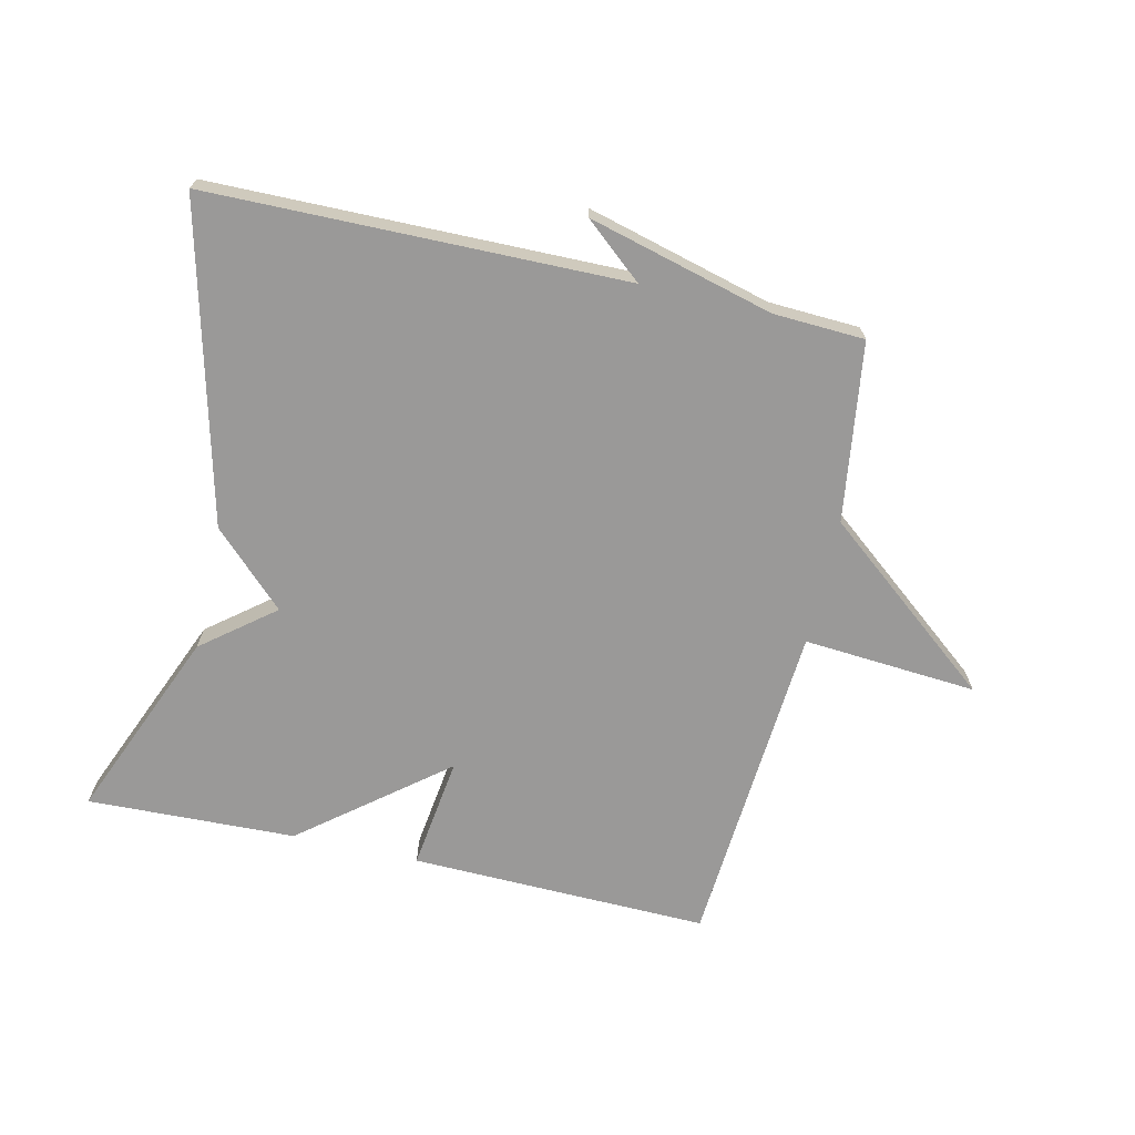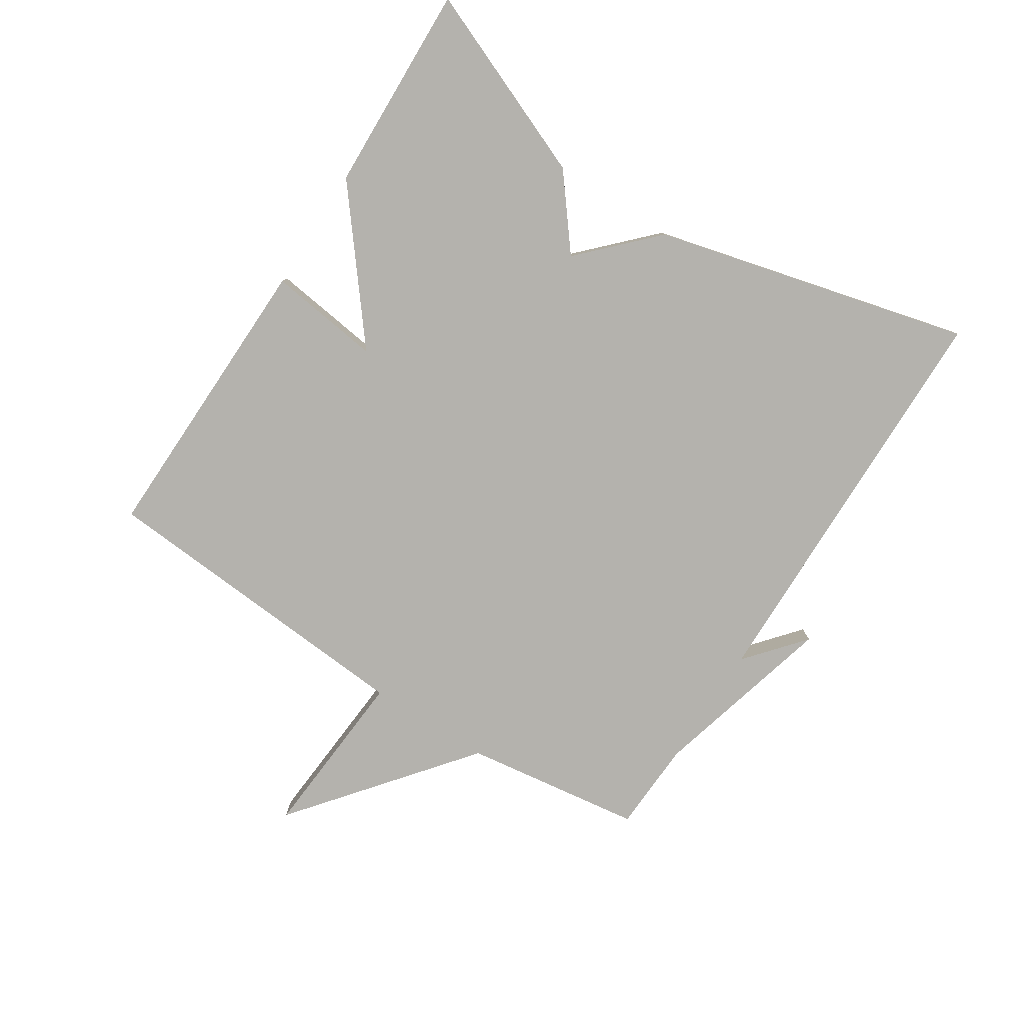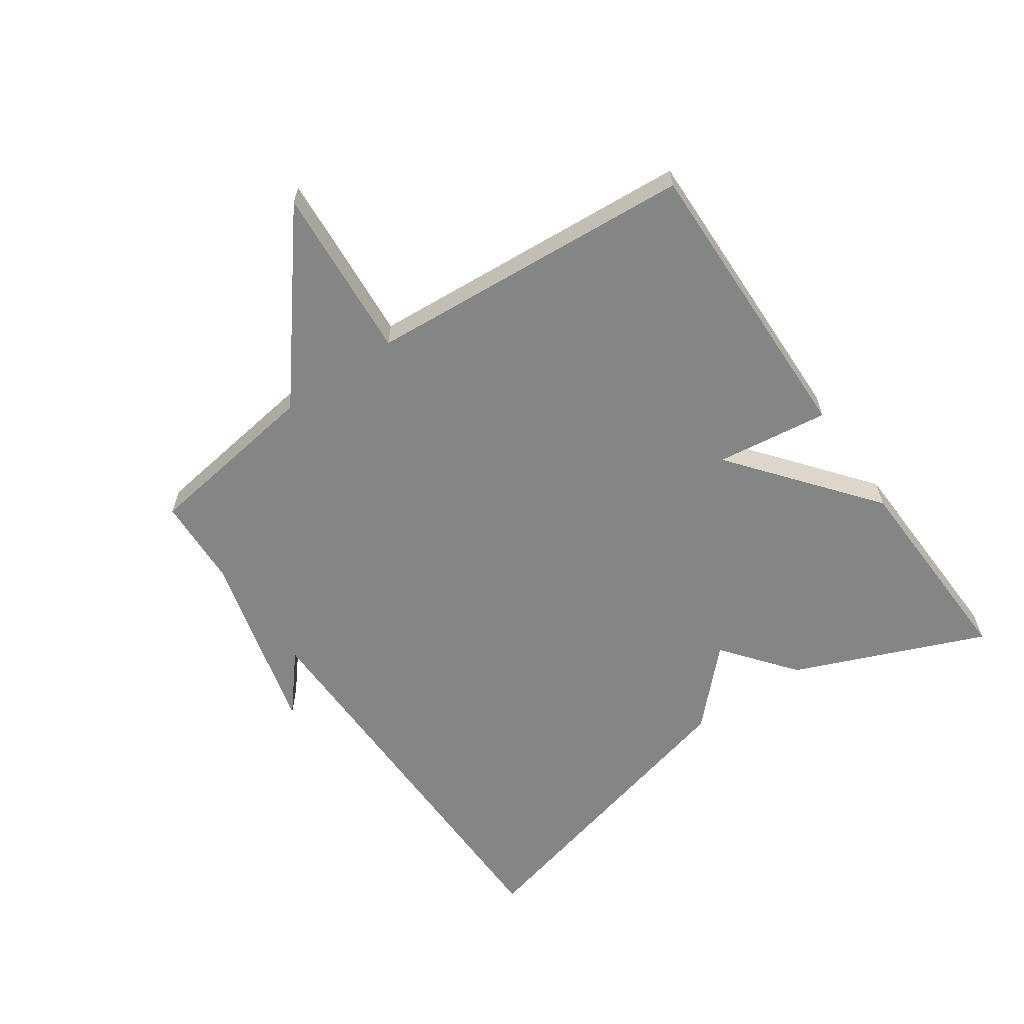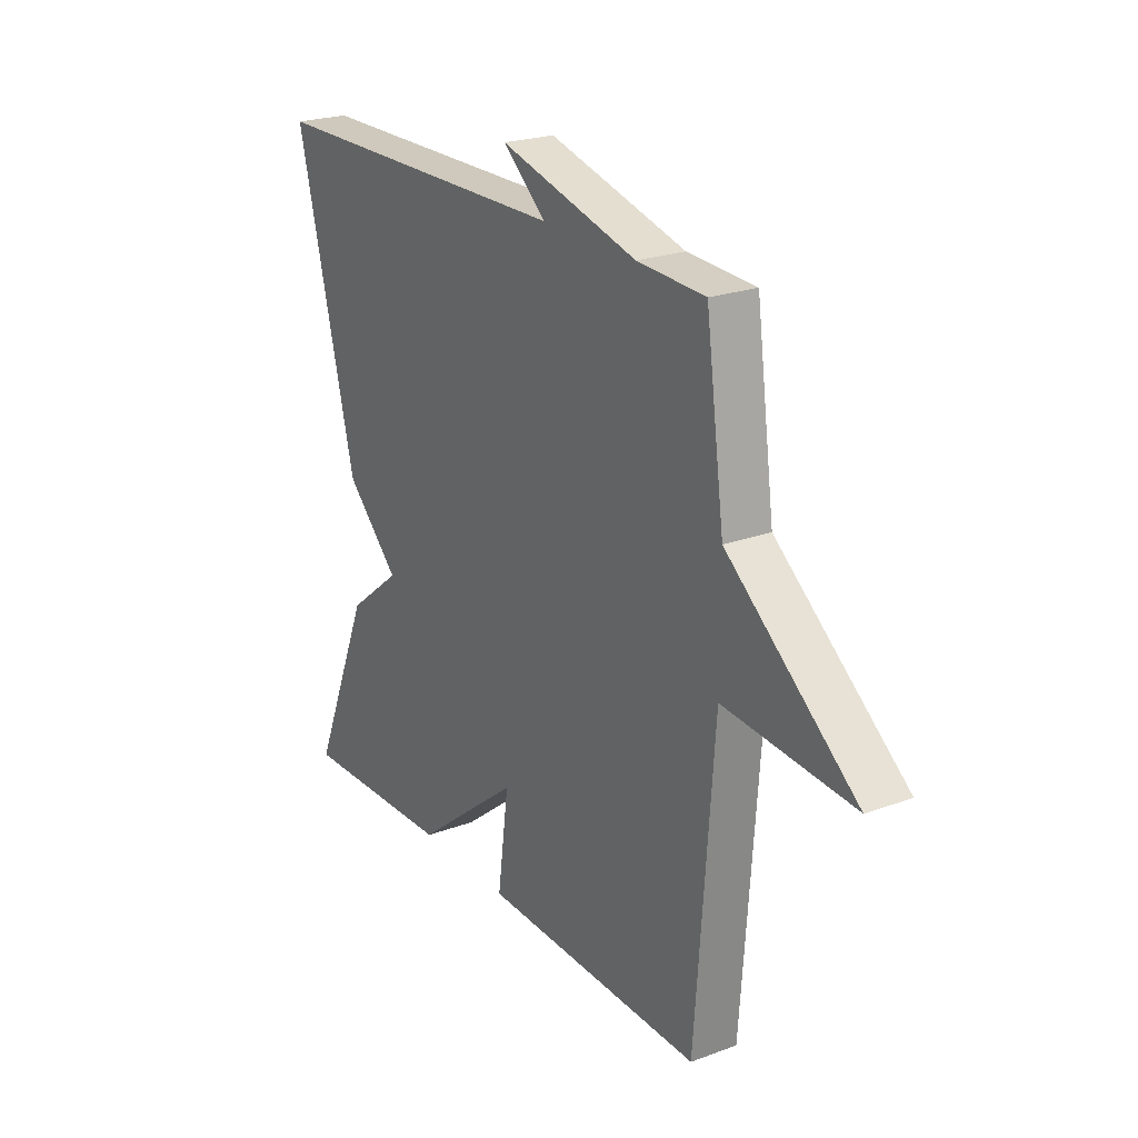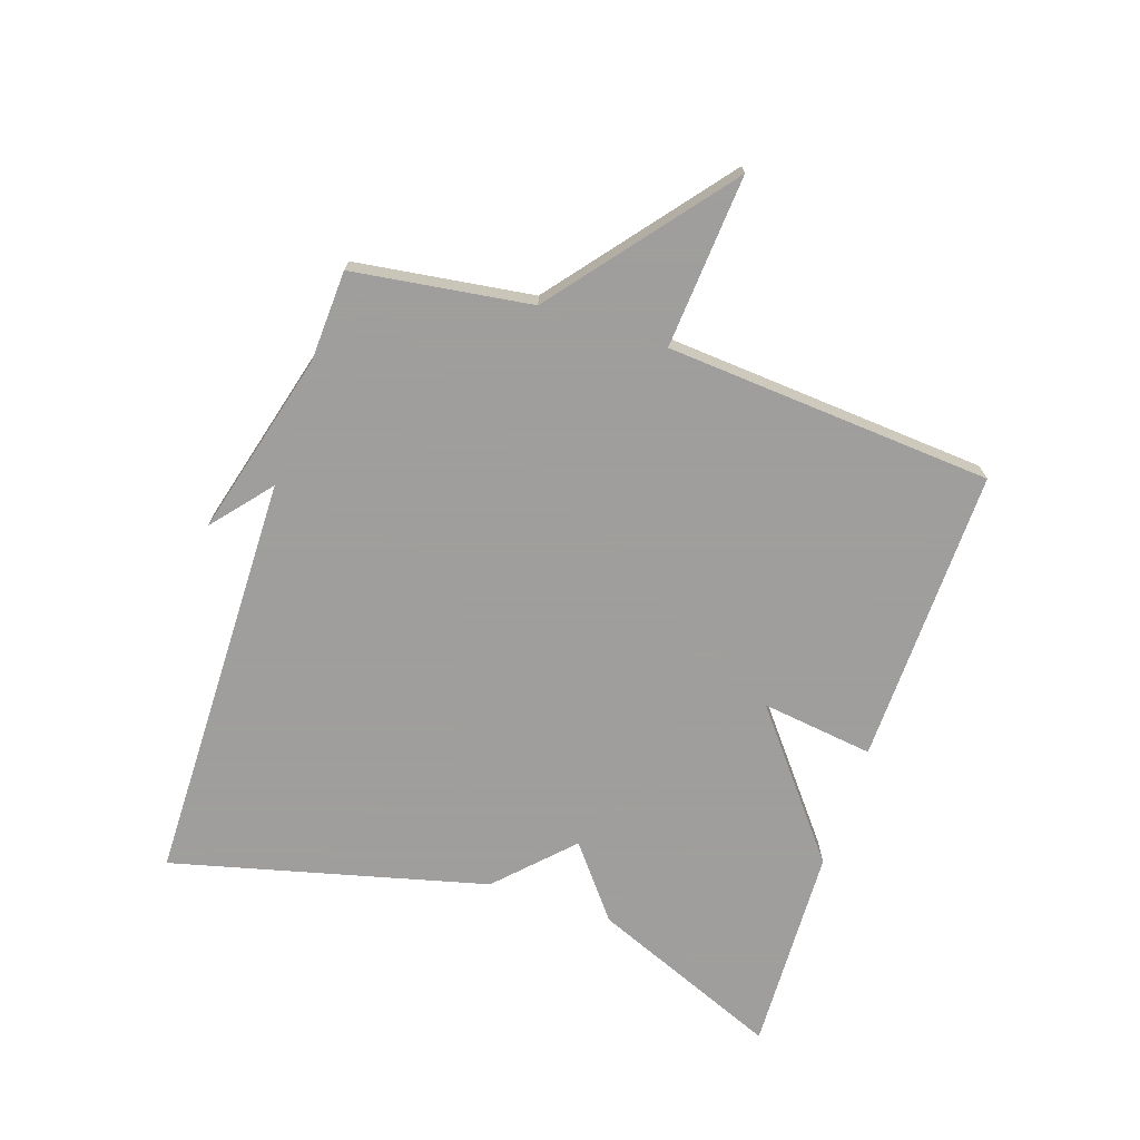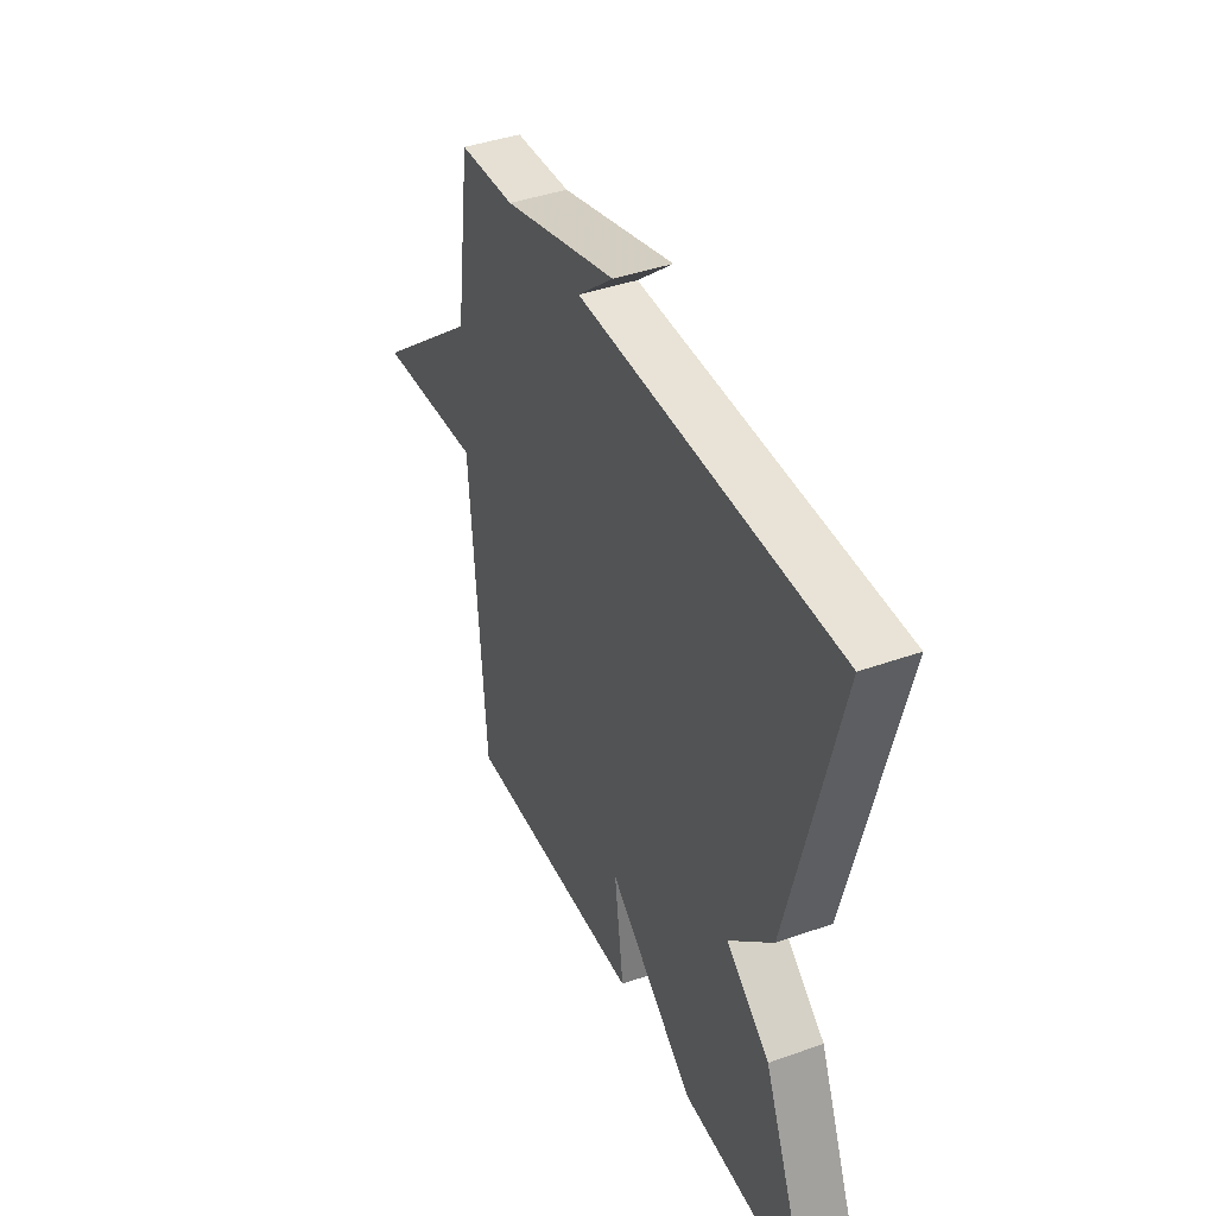
<metadata>
{"format":"obj","ext":"obj","renderer":"f3d","projection":"perspective","resolution":1024,"background":"white","views":[{"elev":-69.1,"azim":-12.8,"up":"+Y"},{"elev":-79.6,"azim":-122.6,"up":"+Y"},{"elev":-61.6,"azim":124.9,"up":"+Y"},{"elev":23.0,"azim":57.8,"up":"+Z"},{"elev":-71.1,"azim":71.7,"up":"+Y"},{"elev":41.0,"azim":-113.5,"up":"+Z"}]}
</metadata>
<code>
v 0.5 0.07 -0.5
v 0.029 0.07 -0.489
v 0.053 0.07 -0.311
v -0.171 0.07 -0.489
v -0.5 0.07 -0.5
v -0.375 0.07 -0.199
v -0.262 0.07 -0.11
v -0.375 0.07 0.001
v -0.5 0.07 0.5
v 0.156 0.07 0.507
v 0.064 0.07 0.585
v 0.356 0.07 0.507
v 0.5 0.07 0.5
v 0.539 0.07 0.218
v 0.813 0.07 -0.003
v 0.539 0.07 0.018
v 0.5 0 -0.5
v 0.029 0 -0.489
v 0.053 0 -0.311
v -0.171 0 -0.489
v -0.5 0 -0.5
v -0.375 0 -0.199
v -0.262 0 -0.11
v -0.375 0 0.001
v -0.5 0 0.5
v 0.156 0 0.507
v 0.064 0 0.585
v 0.356 0 0.507
v 0.5 0 0.5
v 0.539 0 0.218
v 0.813 0 -0.003
v 0.539 0 0.018
f 14 15 16
f 1 2 3
f 16 1 3
f 14 16 3
f 13 14 3
f 12 13 3
f 10 11 12
f 10 12 3
f 9 10 3
f 8 9 3
f 7 8 3
f 5 6 7
f 4 5 7
f 3 4 7
f 32 31 30
f 19 18 17
f 19 17 32
f 19 32 30
f 19 30 29
f 19 29 28
f 28 27 26
f 19 28 26
f 19 26 25
f 19 25 24
f 19 24 23
f 23 22 21
f 23 21 20
f 23 20 19
f 1 17 18 2
f 2 18 19 3
f 3 19 20 4
f 4 20 21 5
f 5 21 22 6
f 6 22 23 7
f 7 23 24 8
f 8 24 25 9
f 9 25 26 10
f 10 26 27 11
f 11 27 28 12
f 12 28 29 13
f 13 29 30 14
f 14 30 31 15
f 15 31 32 16
f 16 32 17 1

</code>
